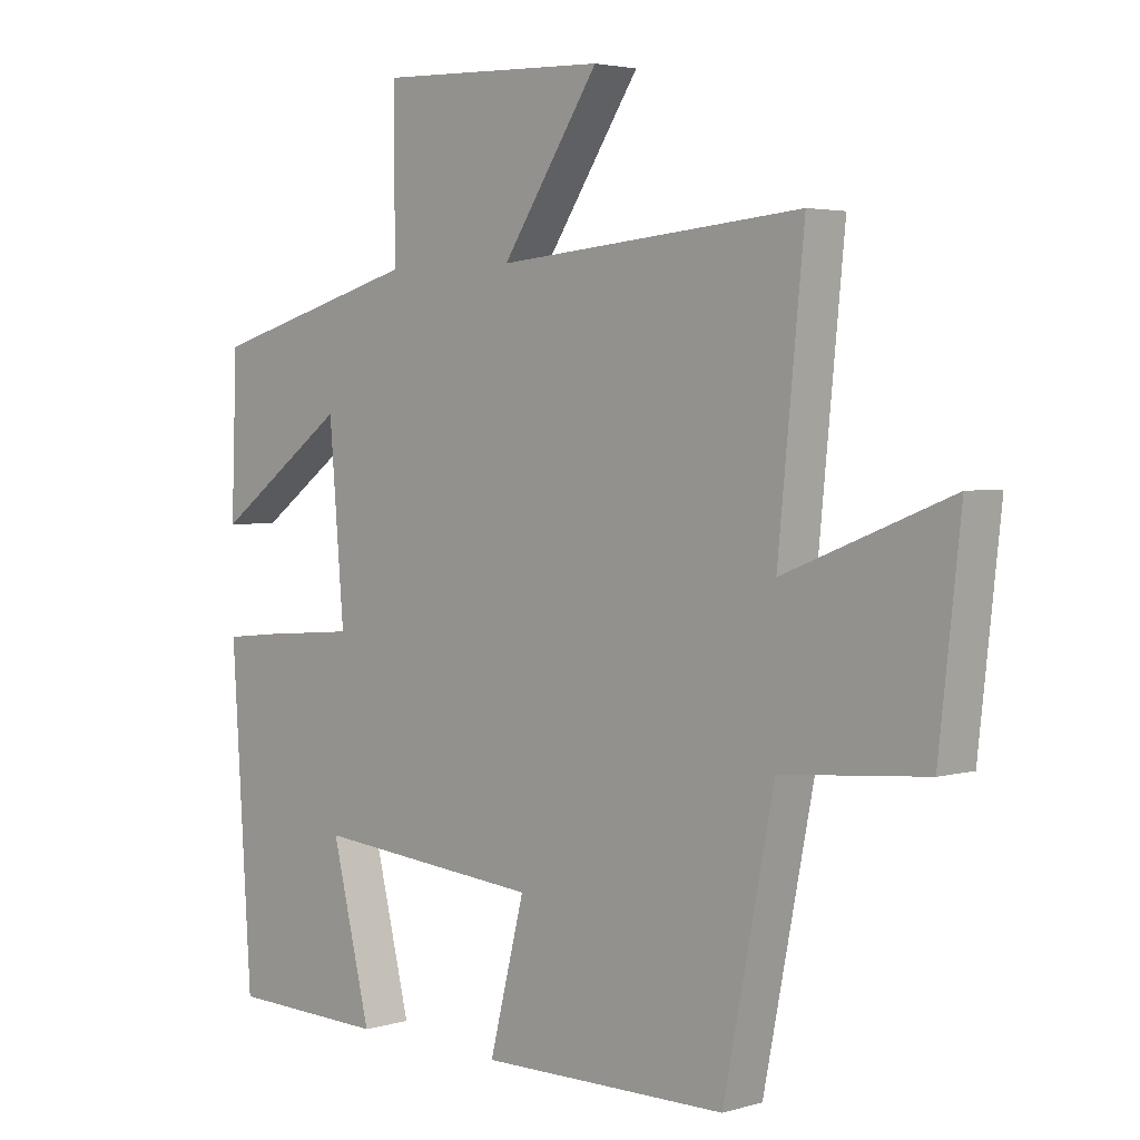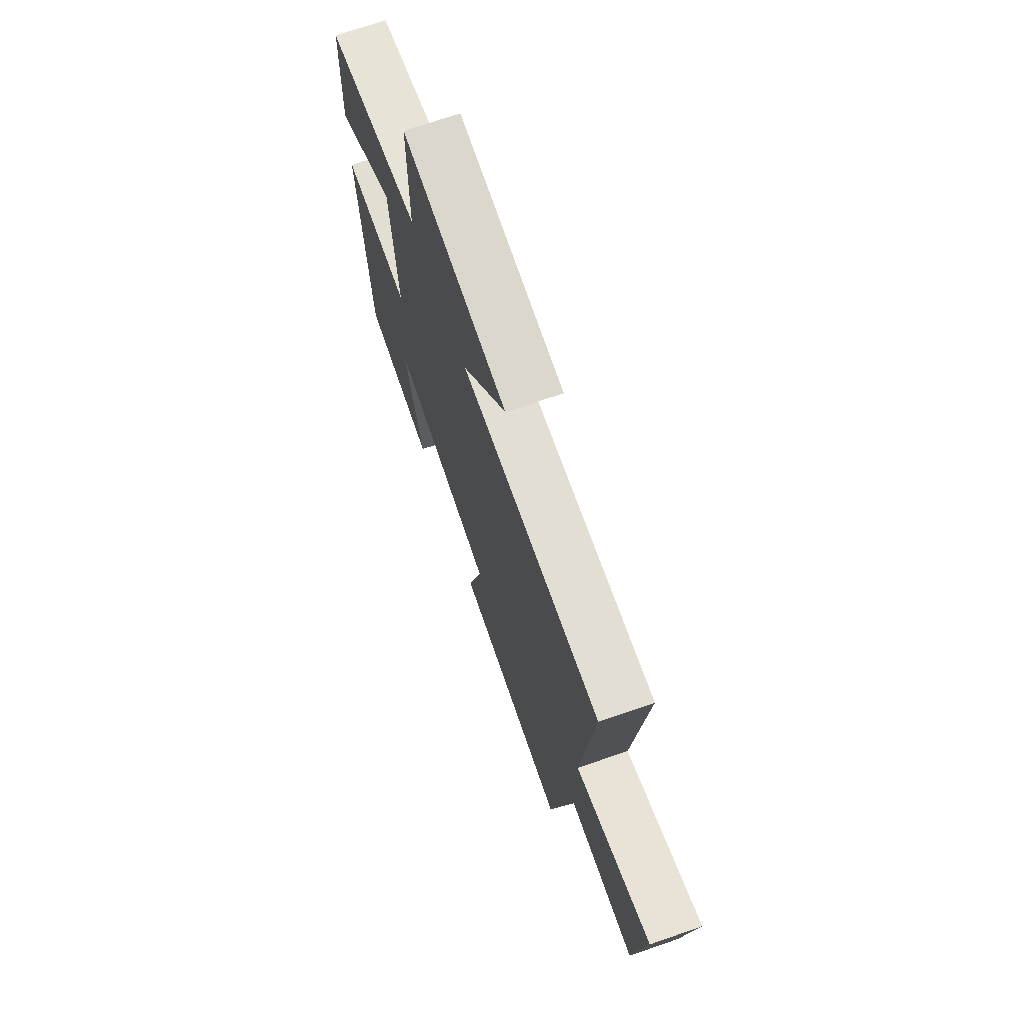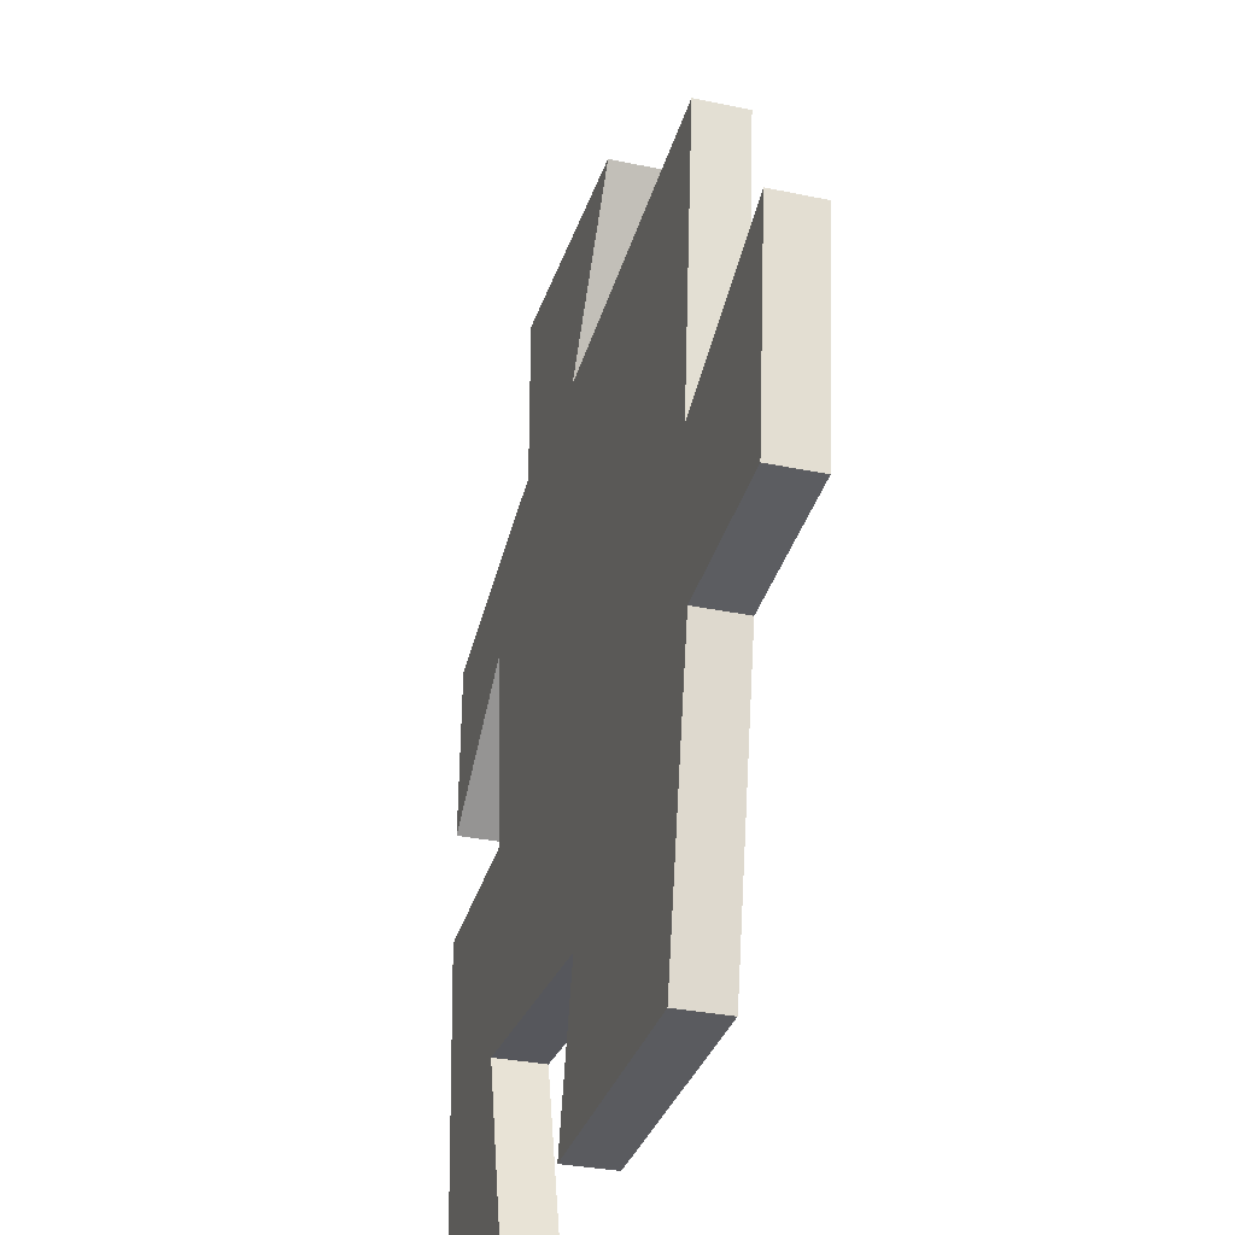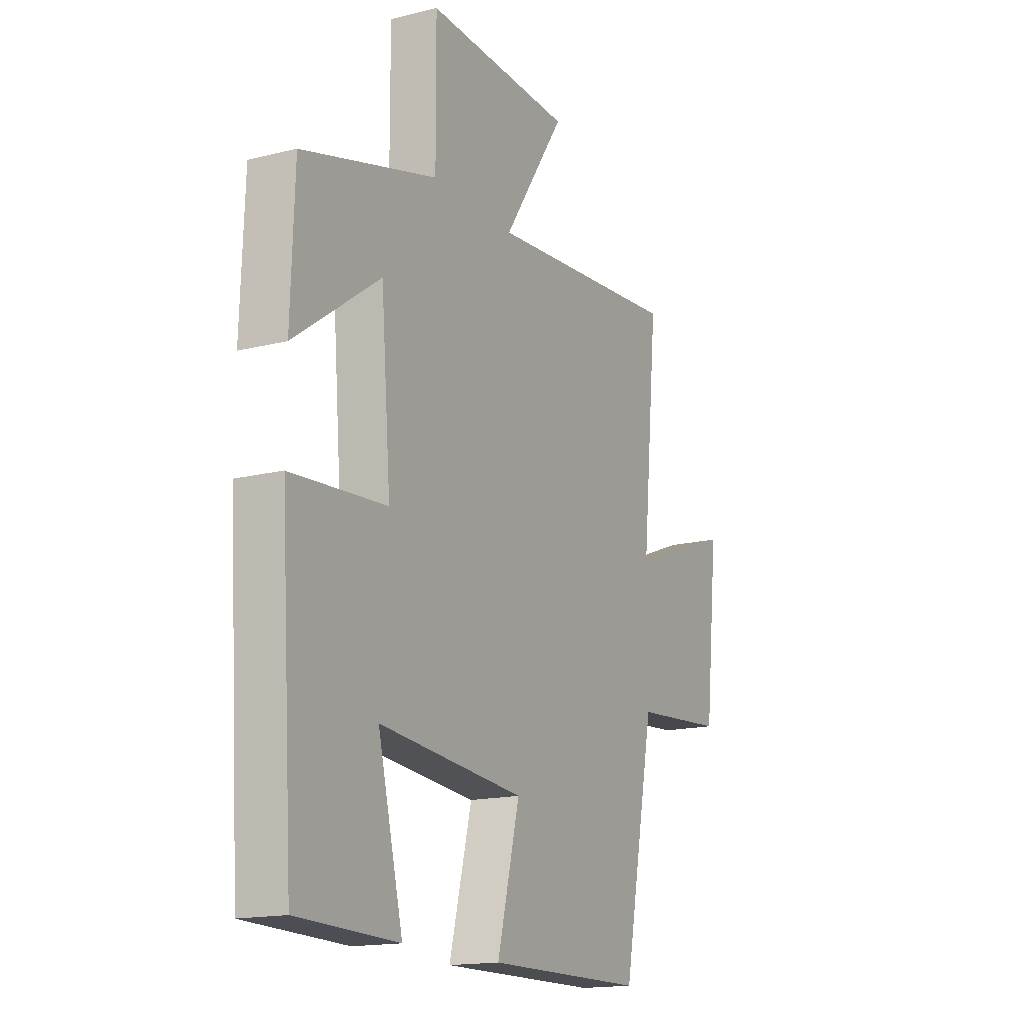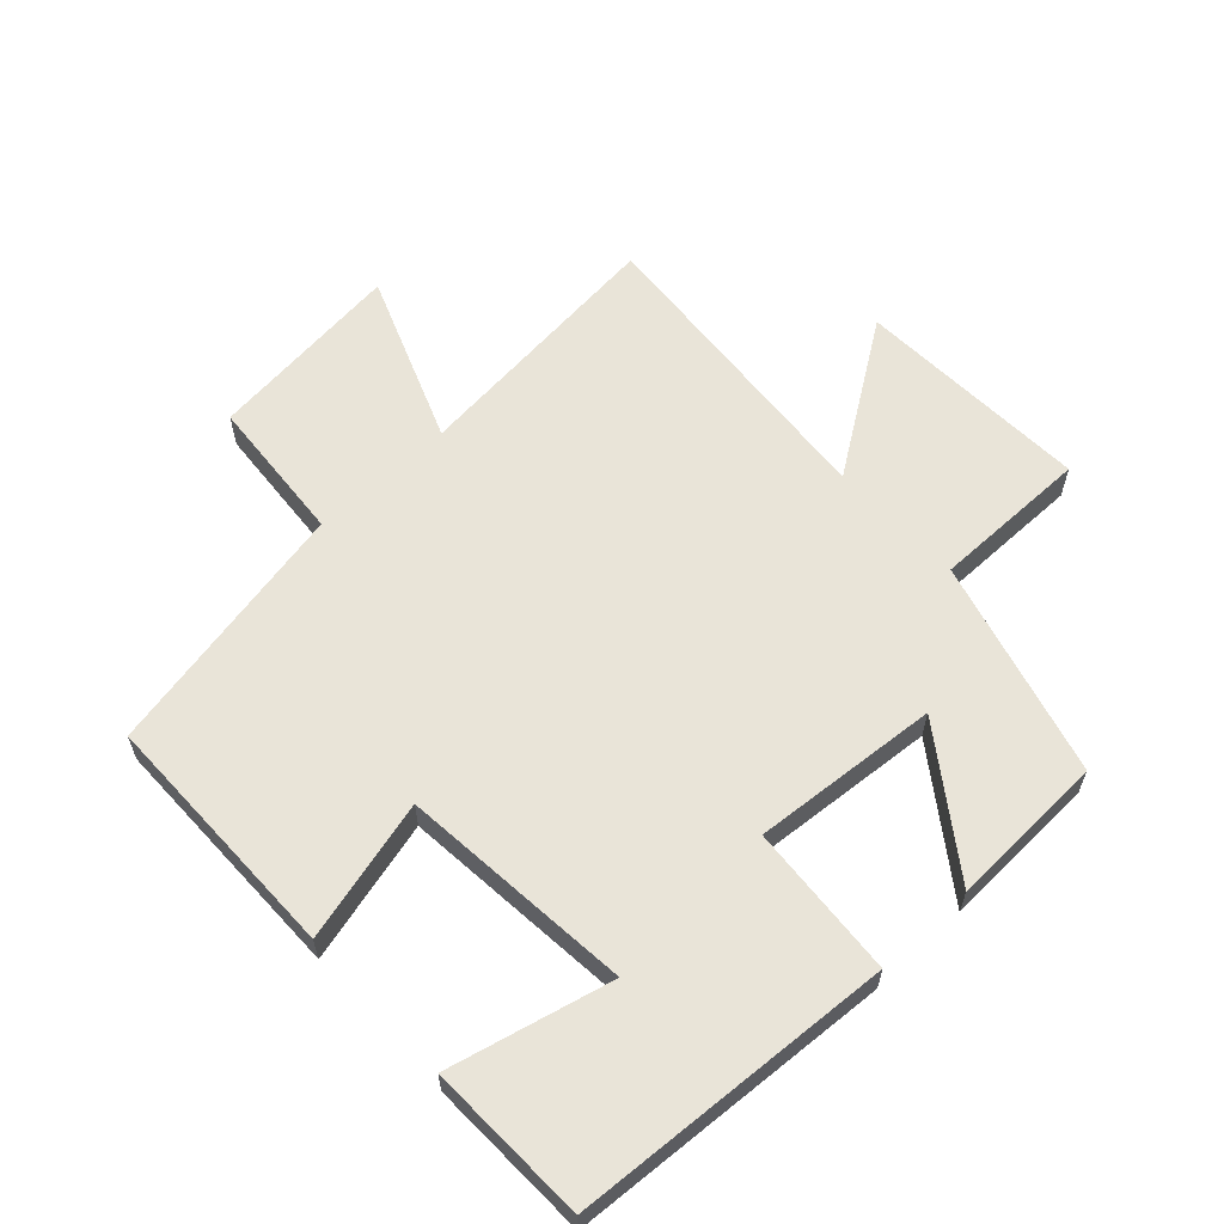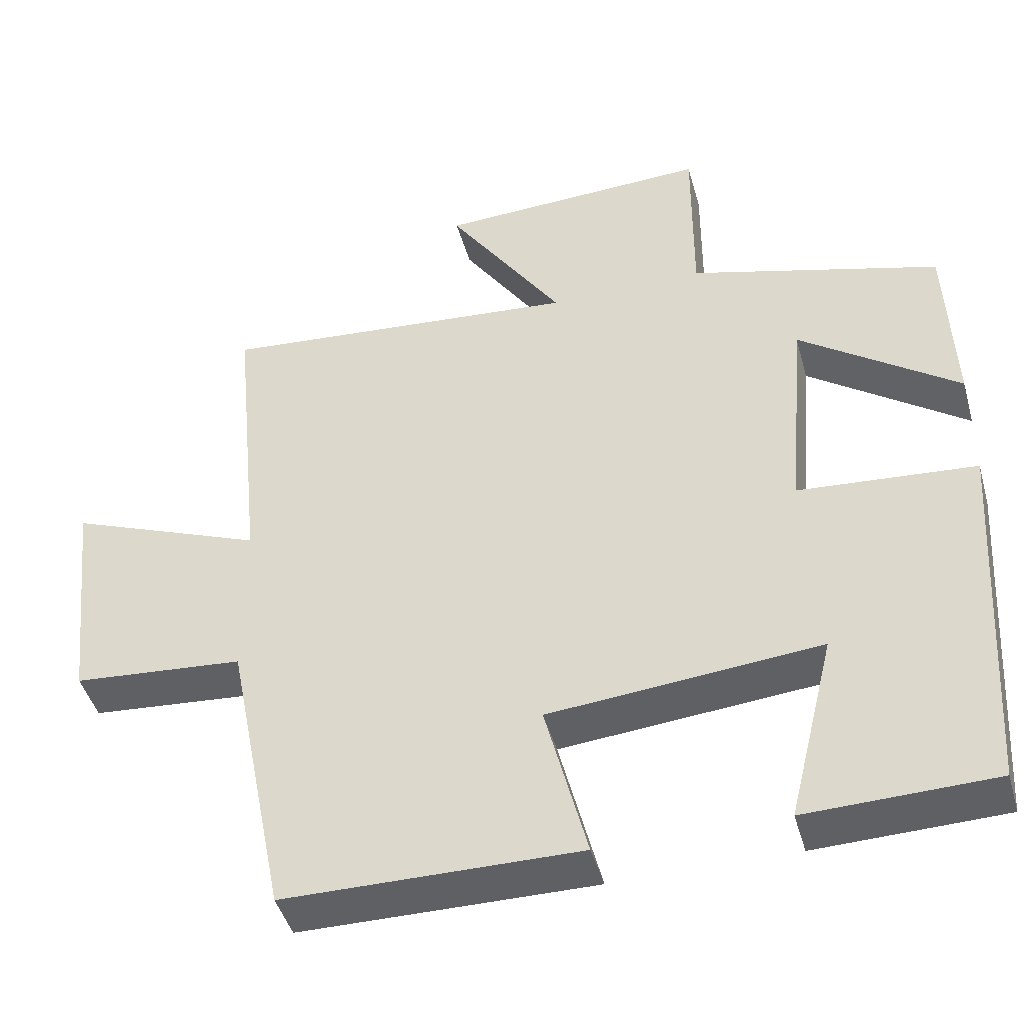
<metadata>
{"format":"obj","ext":"obj","renderer":"f3d","projection":"perspective","resolution":1024,"background":"white","views":[{"elev":3.3,"azim":45.6,"up":"+Z"},{"elev":71.4,"azim":71.0,"up":"+Z"},{"elev":-32.3,"azim":73.7,"up":"+Z"},{"elev":-16.1,"azim":-62.7,"up":"+Z"},{"elev":60.5,"azim":-133.0,"up":"+Y"},{"elev":-44.8,"azim":-164.5,"up":"+Z"}]}
</metadata>
<code>
v 0.541 0.07 0.543
v 0.5 0.07 0.131
v 0.763 0.07 0.234
v 0.729 0.07 -0.074
v 0.5 0.07 -0.093
v 0.42 0.07 -0.496
v 0.026 0.07 -0.5
v 0.082 0.07 -0.28
v -0.28 0.07 -0.248
v -0.218 0.07 -0.5
v -0.468 0.07 -0.494
v -0.5 0.07 0.005
v -0.263 0.07 0.024
v -0.287 0.07 0.314
v -0.5 0.07 0.161
v -0.491 0.07 0.406
v -0.155 0.07 0.5
v -0.156 0.07 0.745
v 0.21 0.07 0.731
v 0.055 0.07 0.5
v 0.541 0 0.543
v 0.5 0 0.131
v 0.763 0 0.234
v 0.729 0 -0.074
v 0.5 0 -0.093
v 0.42 0 -0.496
v 0.026 0 -0.5
v 0.082 0 -0.28
v -0.28 0 -0.248
v -0.218 0 -0.5
v -0.468 0 -0.494
v -0.5 0 0.005
v -0.263 0 0.024
v -0.287 0 0.314
v -0.5 0 0.161
v -0.491 0 0.406
v -0.155 0 0.5
v -0.156 0 0.745
v 0.21 0 0.731
v 0.055 0 0.5
f 17 18 19 20
f 16 17 20
f 16 20 1 2
f 14 15 16
f 14 16 2
f 13 14 2
f 11 12 13
f 9 10 11
f 9 11 13
f 8 9 13 2
f 5 6 7 8
f 2 3 4 5
f 2 5 8
f 40 39 38 37
f 40 37 36
f 22 21 40 36
f 36 35 34
f 22 36 34
f 22 34 33
f 33 32 31
f 31 30 29
f 33 31 29
f 22 33 29 28
f 28 27 26 25
f 25 24 23 22
f 28 25 22
f 1 21 22 2
f 2 22 23 3
f 3 23 24 4
f 4 24 25 5
f 5 25 26 6
f 6 26 27 7
f 7 27 28 8
f 8 28 29 9
f 9 29 30 10
f 10 30 31 11
f 11 31 32 12
f 12 32 33 13
f 13 33 34 14
f 14 34 35 15
f 15 35 36 16
f 16 36 37 17
f 17 37 38 18
f 18 38 39 19
f 19 39 40 20
f 20 40 21 1

</code>
